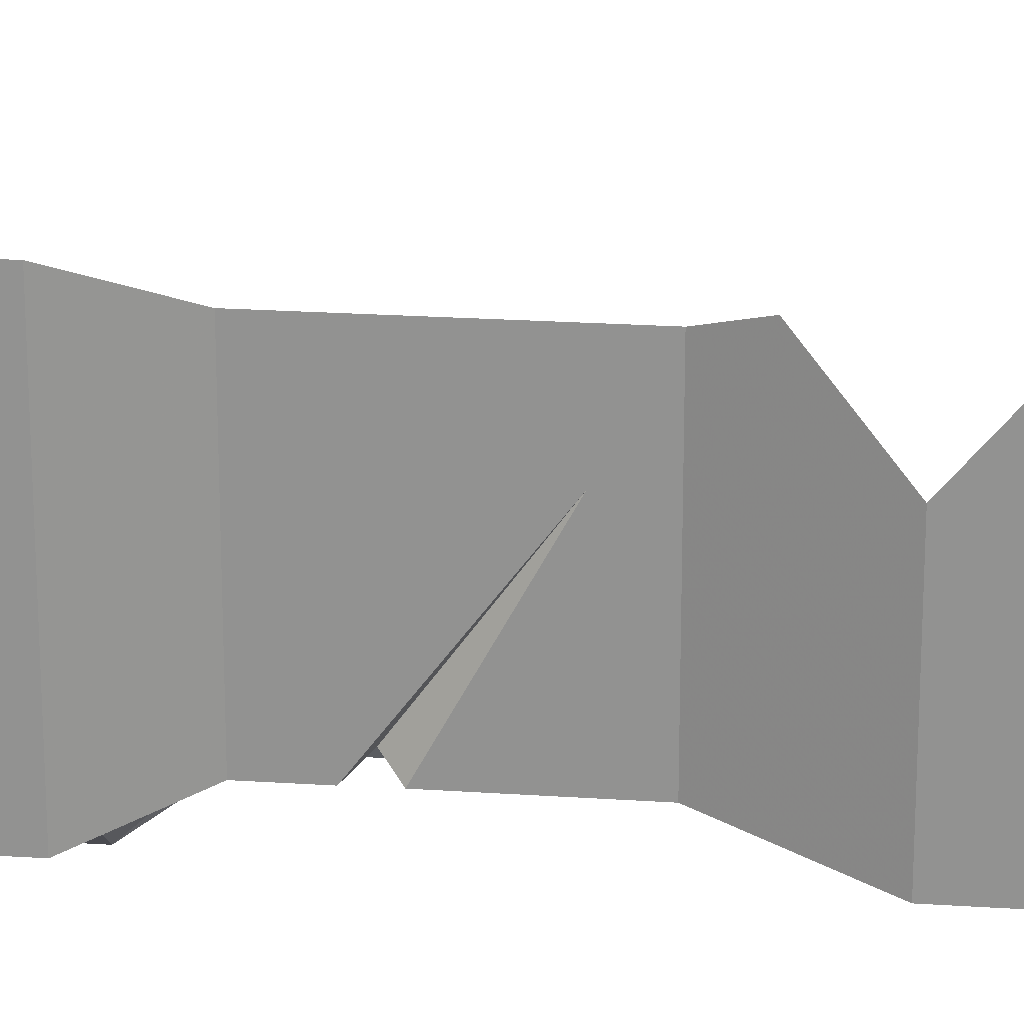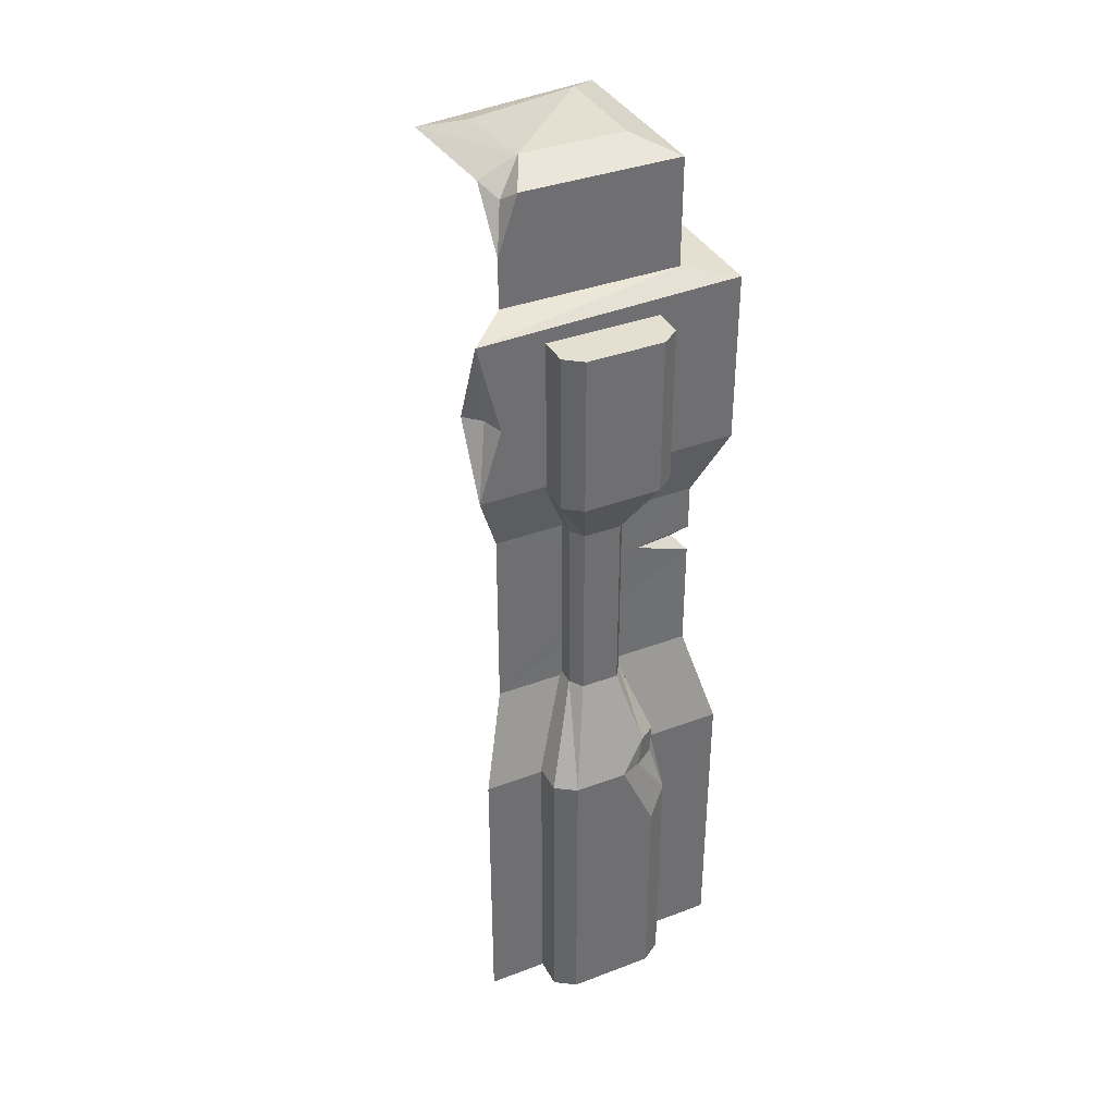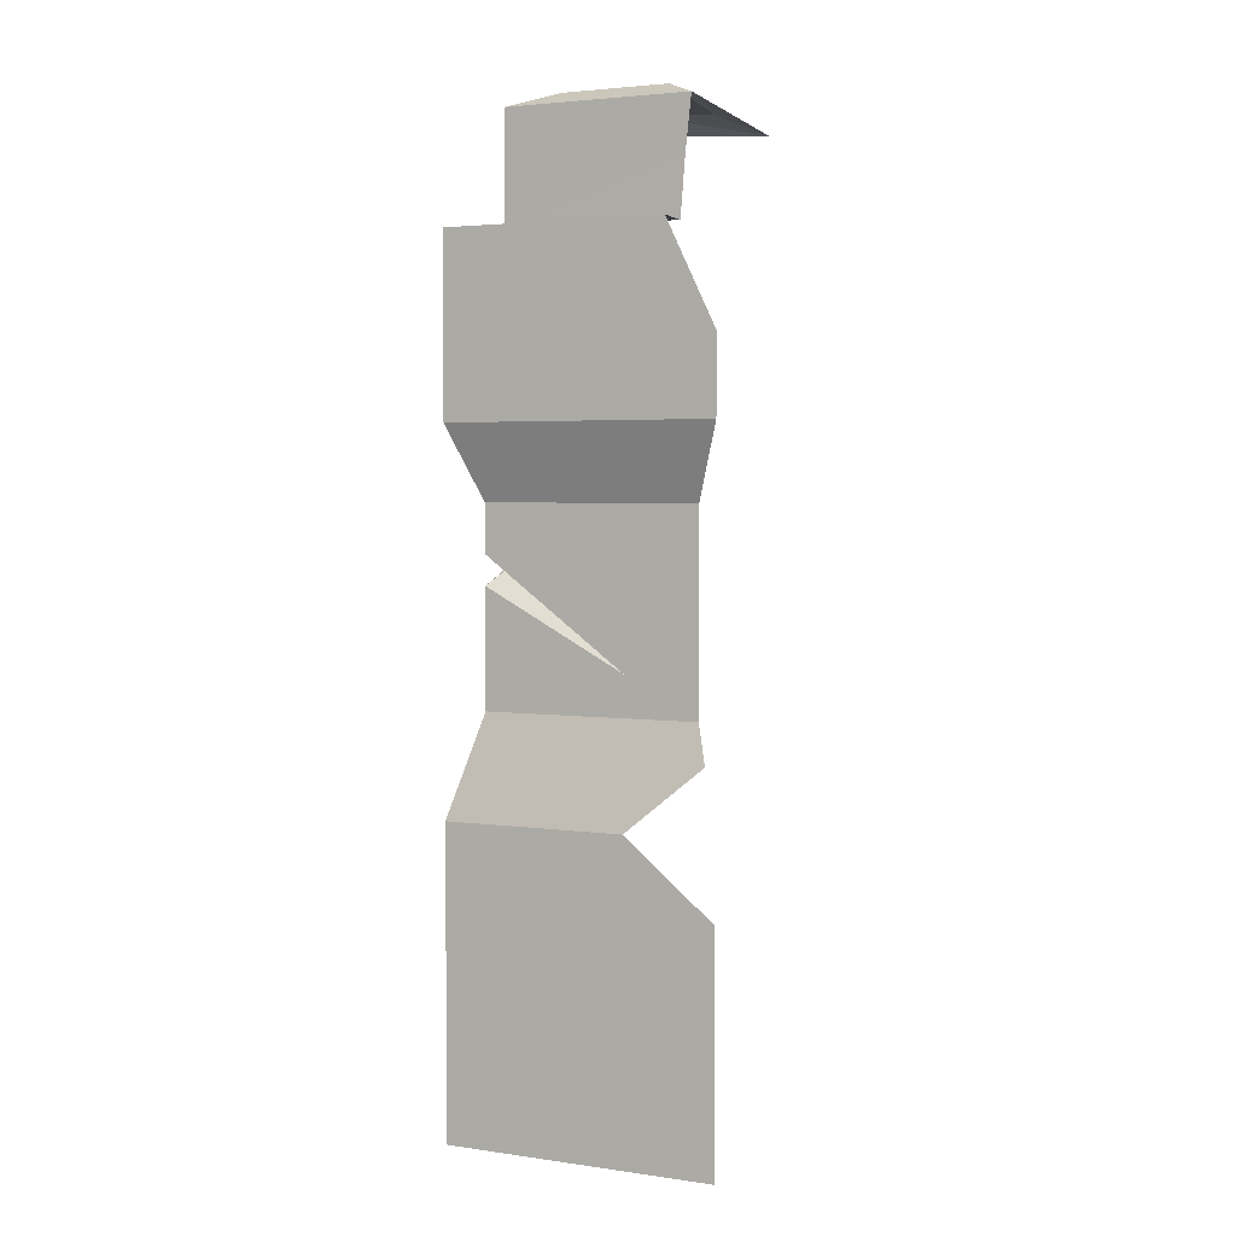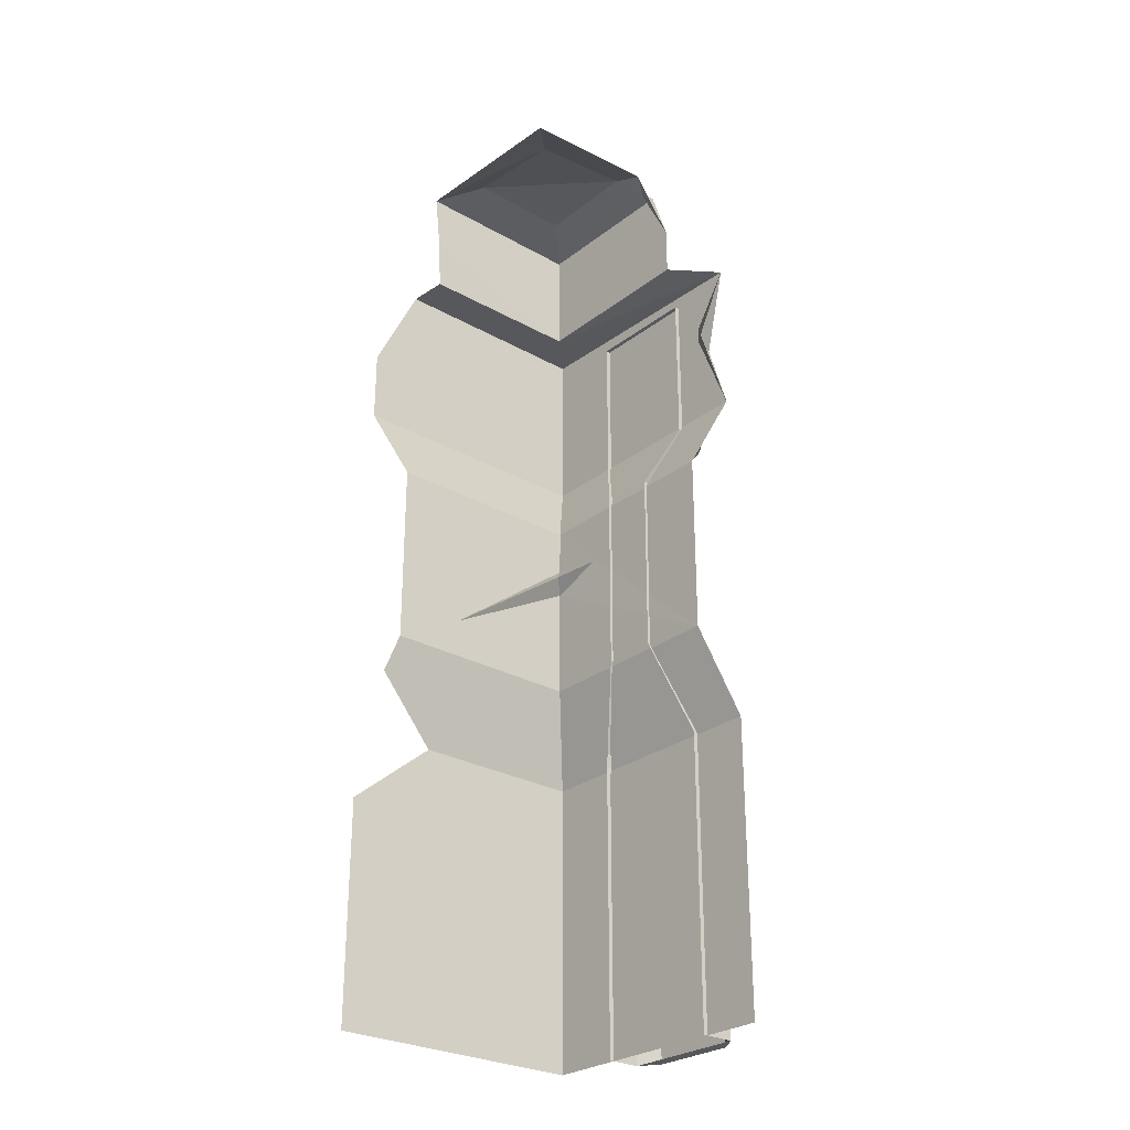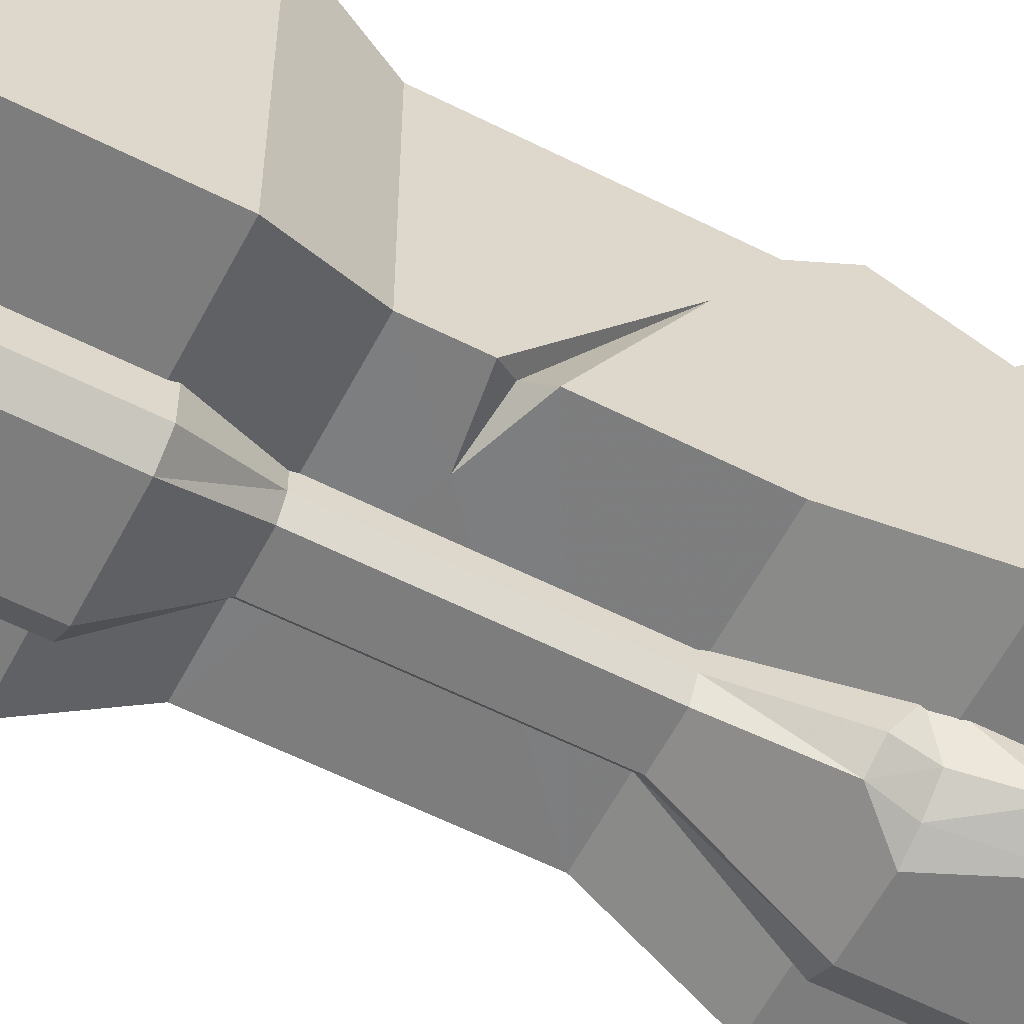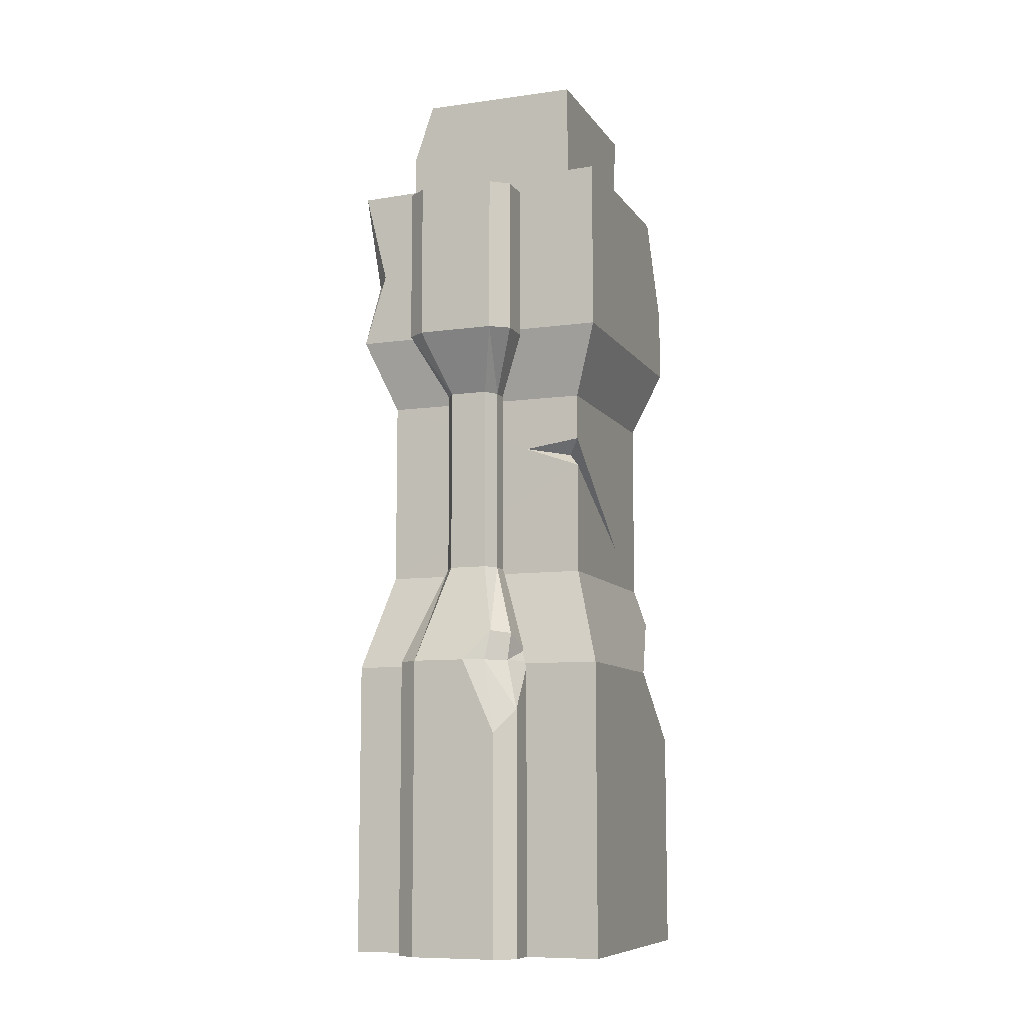
<metadata>
{"format":"obj","ext":"obj","renderer":"f3d","projection":"perspective","resolution":1024,"background":"white","views":[{"elev":22.6,"azim":-83.5,"up":"+Z"},{"elev":37.3,"azim":154.2,"up":"+Y"},{"elev":3.5,"azim":-64.7,"up":"+Y"},{"elev":-27.8,"azim":49.3,"up":"+Y"},{"elev":-59.2,"azim":-117.5,"up":"+Z"},{"elev":-9.2,"azim":-159.8,"up":"+Y"}]}
</metadata>
<code>
g Wall_Pillar3
v -53.98 364.9 -140.7
v 70.8 364.9 -178.5
v 70.8 364.9 -140.7
v -53.98 364.9 -178.5
v -25.01 -194 -184.3
v -39.39 -276.5 -193.6
v -2.323 -194 -193.6
v -31.32 -160.8 -180.7
v -61.87 -249.7 -178.5
v -47.48 -194 -169.2
v -61.87 -194 -140.7
v -61.87 -234.8 -140.7
v -57.13 -180.8 -137.4
v -50.88 -163.3 -166.6
v 78.68 -522.6 -140.7
v 78.68 -194 -178.5
v 78.68 -522.6 -178.5
v 78.68 -194 -140.7
v 39.07 -83.36 -135.4
v 39.07 -83.36 -112.8
v 39.07 123.4 -135.4
v 39.07 123.4 -112.8
v 70.8 190.2 -178.5
v 70.8 190.2 -140.7
v 70.8 364.9 -178.5
v 70.8 364.9 -140.7
v 29.27 -83.36 -150.6
v 29.27 123.4 -150.6
v 50.85 190.2 -193.6
v 29.27 -83.36 -150.6
v -12.45 123.4 -150.6
v -12.45 -83.36 -150.6
v 29.27 123.4 -150.6
v -34.03 190.2 -193.6
v 50.85 190.2 -193.6
v -34.03 364.9 -193.6
v 50.85 364.9 -193.6
v -22.25 -83.36 -135.4
v -22.25 123.4 -135.4
v -22.25 123.4 -112.8
v -22.25 -83.36 -112.8
v -53.98 190.2 -140.7
v -53.98 190.2 -178.5
v -53.98 364.9 -140.7
v -53.98 364.9 -178.5
v 70.8 364.9 -178.5
v 70.8 190.2 -178.5
v -50.88 -163.3 -166.6
v -57.13 -180.8 -137.4
v -31.32 -160.8 -180.7
v 56.21 -194 -193.6
v -2.323 -194 -193.6
v -39.39 -276.5 -193.6
v 56.21 -522.6 -193.6
v 78.68 -194 -178.5
v 78.68 -522.6 -178.5
v 39.07 -83.36 -135.4
v -39.39 -522.6 -193.6
v -61.87 -522.6 -178.5
v -61.87 -249.7 -178.5
v -61.87 -234.8 -140.7
v -61.87 -522.6 -140.7
v 78.68 -522.6 -178.5
v -39.39 -522.6 -193.6
v -61.87 -522.6 -178.5
v 56.21 -522.6 -193.6
v 39.07 -83.36 -135.4
v 29.27 -83.36 -150.6
v 56.21 -194 -193.6
v -53.98 364.9 -178.5
v 50.85 364.9 -193.6
v 70.8 364.9 -178.5
v -34.03 364.9 -193.6
v -58.13 522.6 57.1
v 58.13 522.6 -59.16
v 58.13 510.1 57.1
v -58.13 522.6 -59.16
v -99.7 505.2 98.67
v 99.7 492.7 98.67
v 99.7 502.4 -55.96
v 77.83 505.2 -100.7
v -99.7 505.2 -100.7
v 119.4 277.4 -145.7
v 144.7 196.4 -145.7
v 127 277.4 -121.3
v 144.7 277.4 -104.1
v 144.7 378.3 -145.7
v -144.7 196.4 -145.7
v -144.7 277.4 143.6
v -144.7 196.4 143.6
v -144.7 277.4 -145.7
v -144.7 385.8 91.3
v -144.7 385.8 -145.7
v -115 118.3 -116
v -115 118.3 114
v -115 67.24 -116
v -115 -46.54 35.73
v -115 -89.01 114
v -115 -89.01 -116
v -126.4 -130.3 125.3
v -144.7 -196.7 -145.7
v -144.7 -196.7 48.24
v -144.7 -522.6 -145.7
v -144.7 -276 143.6
v -144.7 -522.6 143.6
v -115 35.8 -115.8
v 144.7 378.3 -145.7
v -99.7 385.8 -100.7
v -144.7 385.8 -145.7
v 99.7 385.8 -100.7
v -100.7 385.8 87.87
v -144.7 385.8 91.3
v 99.7 440.9 -100.7
v -99.7 505.2 -100.7
v -99.7 385.8 -100.7
v 77.83 505.2 -100.7
v 99.7 385.8 -100.7
v -99.7 385.8 -100.7
v -99.68 448 92.39
v -100.7 385.8 87.87
v -99.7 505.2 98.67
v -99.7 505.2 -100.7
v 86.17 489.2 -77.39
v 58.13 522.6 -59.16
v 77.83 505.2 -100.7
v 99.7 440.9 -100.7
v 99.7 502.4 -55.96
v -115 35.8 -115.8
v 115 -89.01 -116
v -52.66 58.29 -116.3
v -115 -89.01 -116
v 144.7 -196.7 -145.7
v -144.7 -196.7 -145.7
v 144.7 -522.6 -145.7
v -144.7 -522.6 -145.7
v 115 118.3 -116
v -115 118.3 -116
v -144.7 196.4 -145.7
v 144.7 196.4 -145.7
v -144.7 277.4 -145.7
v 119.4 277.4 -145.7
v -144.7 385.8 -145.7
v 144.7 378.3 -145.7
v -115 67.24 -116
v -115 67.24 -116
v -101.7 50.6 -101.7
v -52.66 58.29 -116.3
v -115 -46.54 35.73
v -115 35.8 -115.8
g Wall_Pillar3_0
f 3 2 1
f 2 4 1
f 7 6 5
f 5 8 7
f 5 6 9
f 10 5 9
f 8 5 10
f 11 10 9
f 12 11 9
f 11 13 10
f 13 14 10
f 14 8 10
f 17 16 15
f 16 18 15
f 16 19 18
f 19 20 18
f 19 21 20
f 21 22 20
f 21 23 22
f 23 24 22
f 23 25 24
f 25 26 24
f 19 27 21
f 27 28 21
f 21 28 23
f 28 29 23
f 32 31 30
f 31 33 30
f 31 34 33
f 34 35 33
f 34 36 35
f 36 37 35
f 31 32 38
f 39 31 38
f 34 31 39
f 40 39 38
f 41 40 38
f 40 42 39
f 42 43 39
f 43 34 39
f 36 34 43
f 42 44 43
f 44 45 43
f 45 36 43
f 35 37 46
f 47 35 46
f 41 38 48
f 49 41 48
f 48 38 50
f 38 32 50
f 50 32 51
f 52 50 51
f 32 30 51
f 52 51 53
f 51 54 53
f 54 51 55
f 56 54 55
f 55 51 57
f 54 58 53
f 53 58 59
f 60 53 59
f 61 60 59
f 62 61 59
f 65 64 63
f 64 66 63
f 69 68 67
f 72 71 70
f 71 73 70
f 76 75 74
f 75 77 74
f 76 74 78
f 79 76 78
f 75 76 79
f 80 75 79
f 77 75 81
f 82 77 81
f 78 74 82
f 74 77 82
f 85 84 83
f 84 85 86
f 87 85 83
f 85 87 86
f 90 89 88
f 89 91 88
f 89 92 91
f 92 93 91
f 88 94 90
f 94 95 90
f 95 94 96
f 95 96 97
f 98 95 97
f 98 97 99
f 100 98 99
f 100 99 101
f 102 100 101
f 102 101 103
f 104 102 103
f 105 104 103
f 97 106 99
f 109 108 107
f 108 110 107
f 111 108 109
f 112 111 109
f 115 114 113
f 114 116 113
f 115 113 117
f 120 119 118
f 119 121 118
f 121 122 118
f 125 124 123
f 125 123 126
f 126 123 127
f 127 123 124
f 130 129 128
f 129 131 128
f 131 129 132
f 133 131 132
f 132 134 133
f 134 135 133
f 130 136 129
f 136 130 137
f 136 137 138
f 139 136 138
f 139 138 140
f 141 139 140
f 141 140 142
f 143 141 142
f 130 144 137
f 147 146 145
f 148 145 146
f 147 149 146
f 148 146 149

</code>
